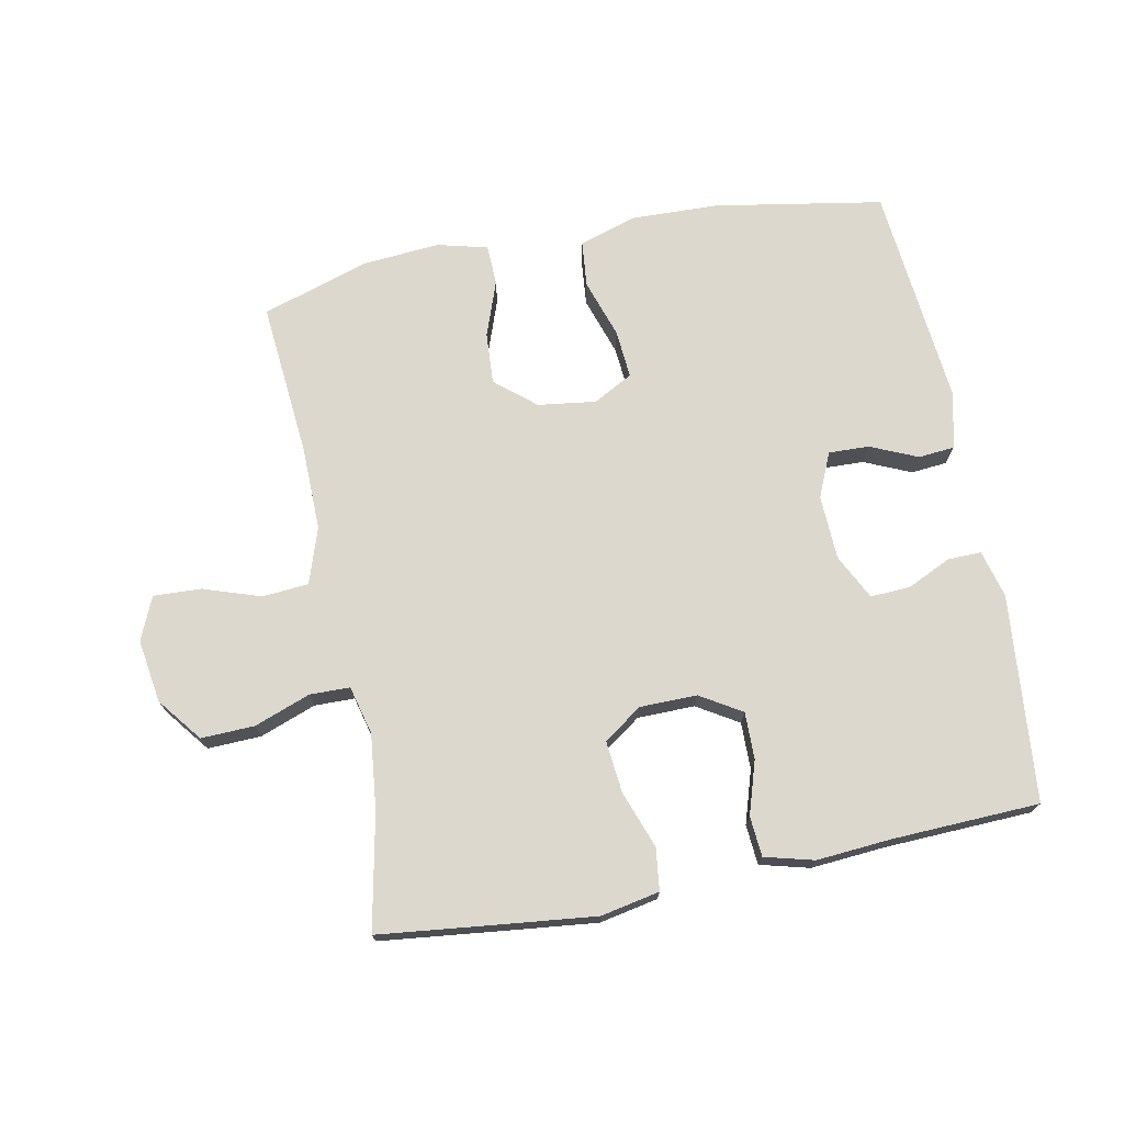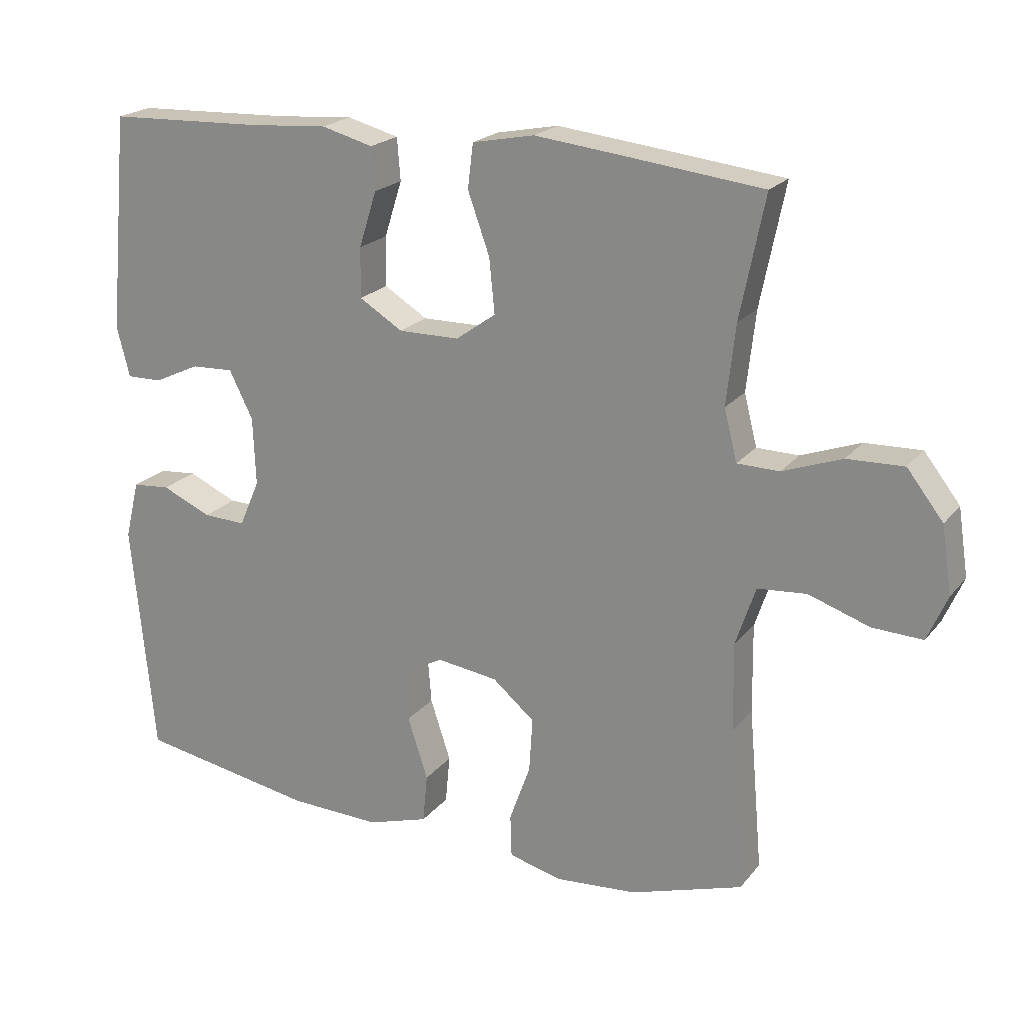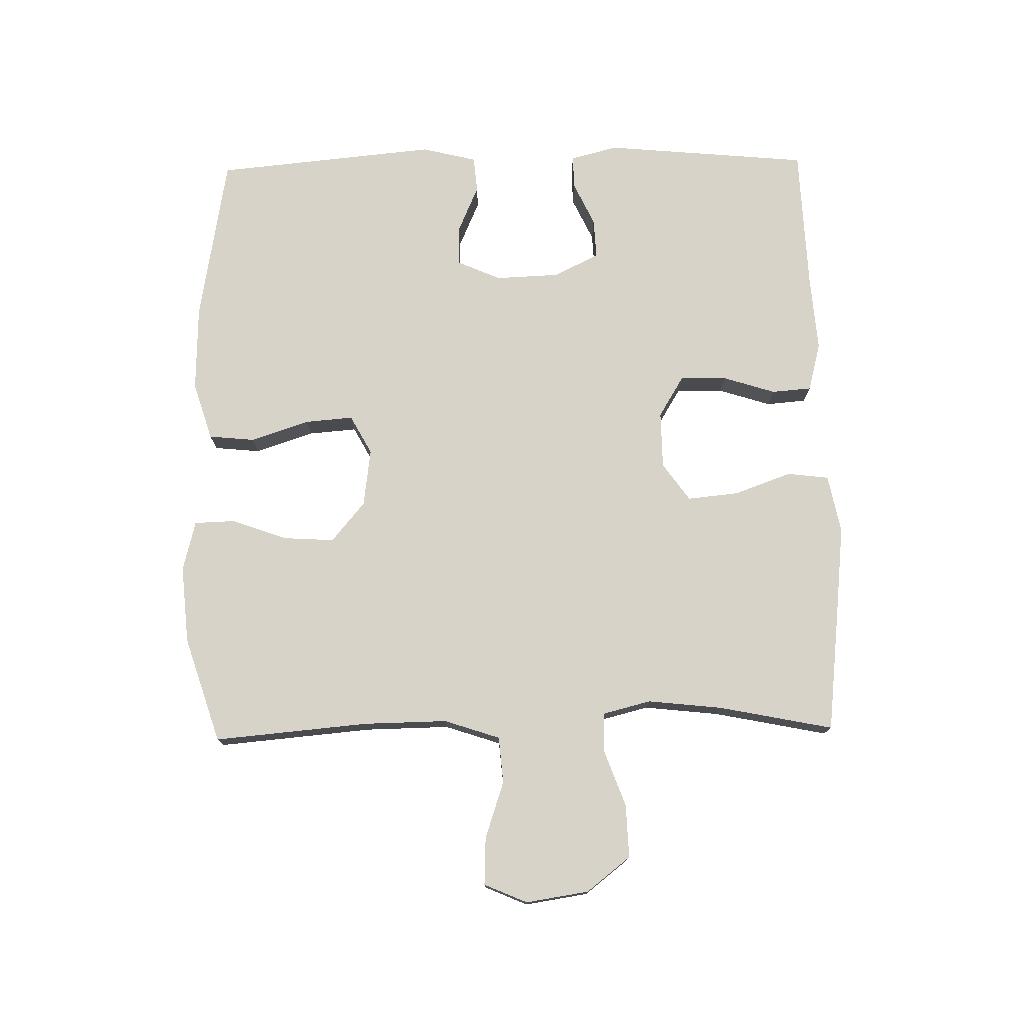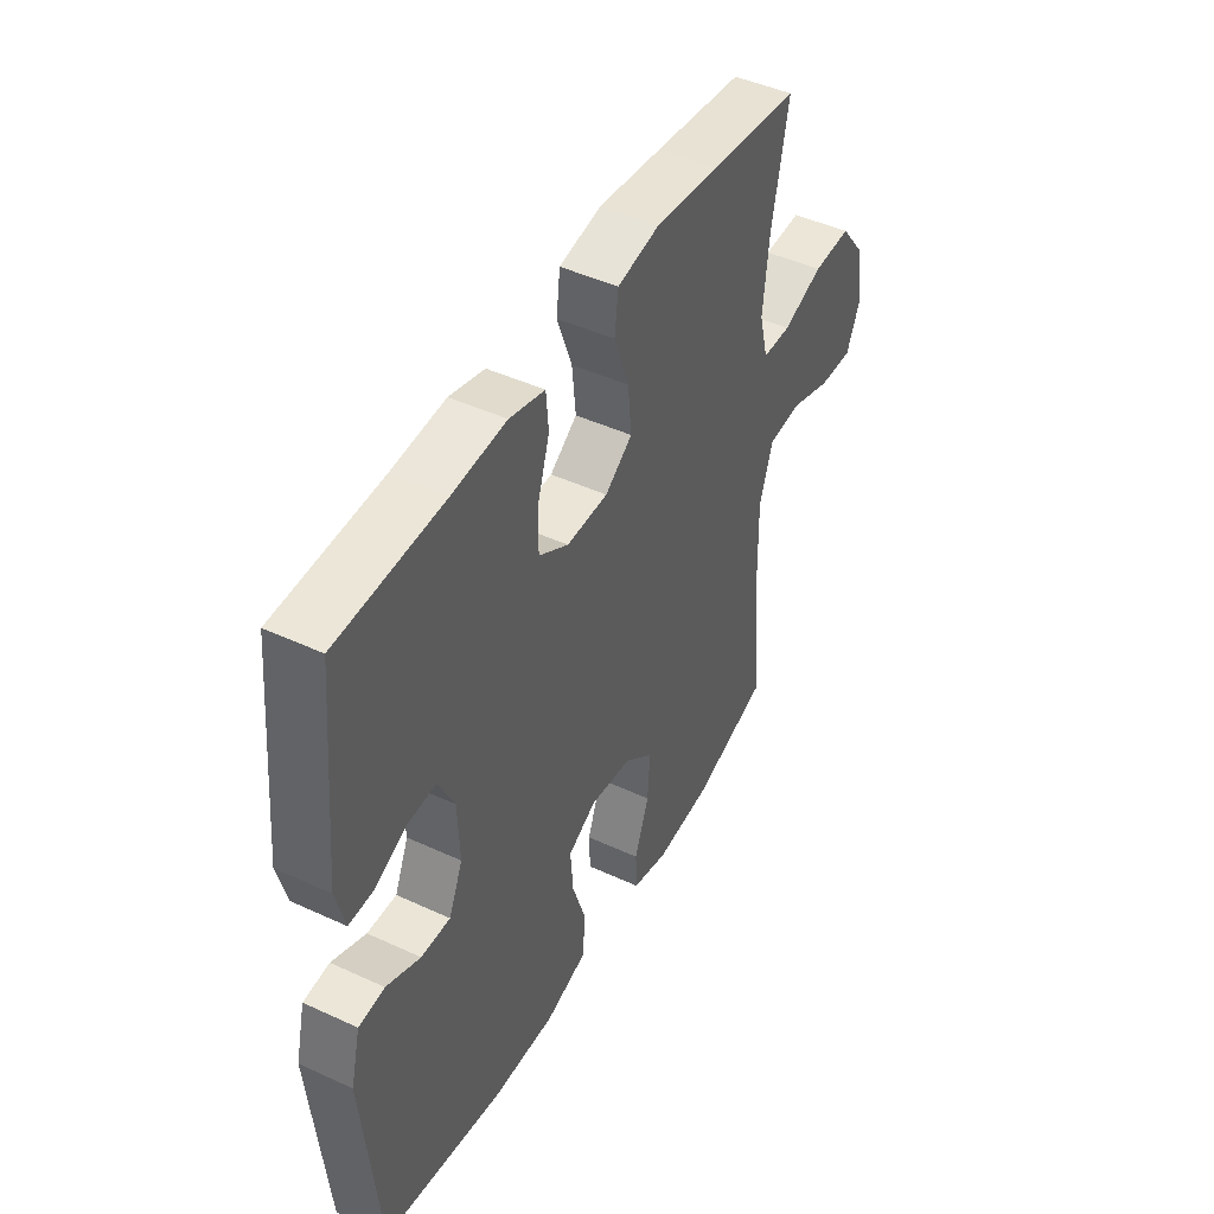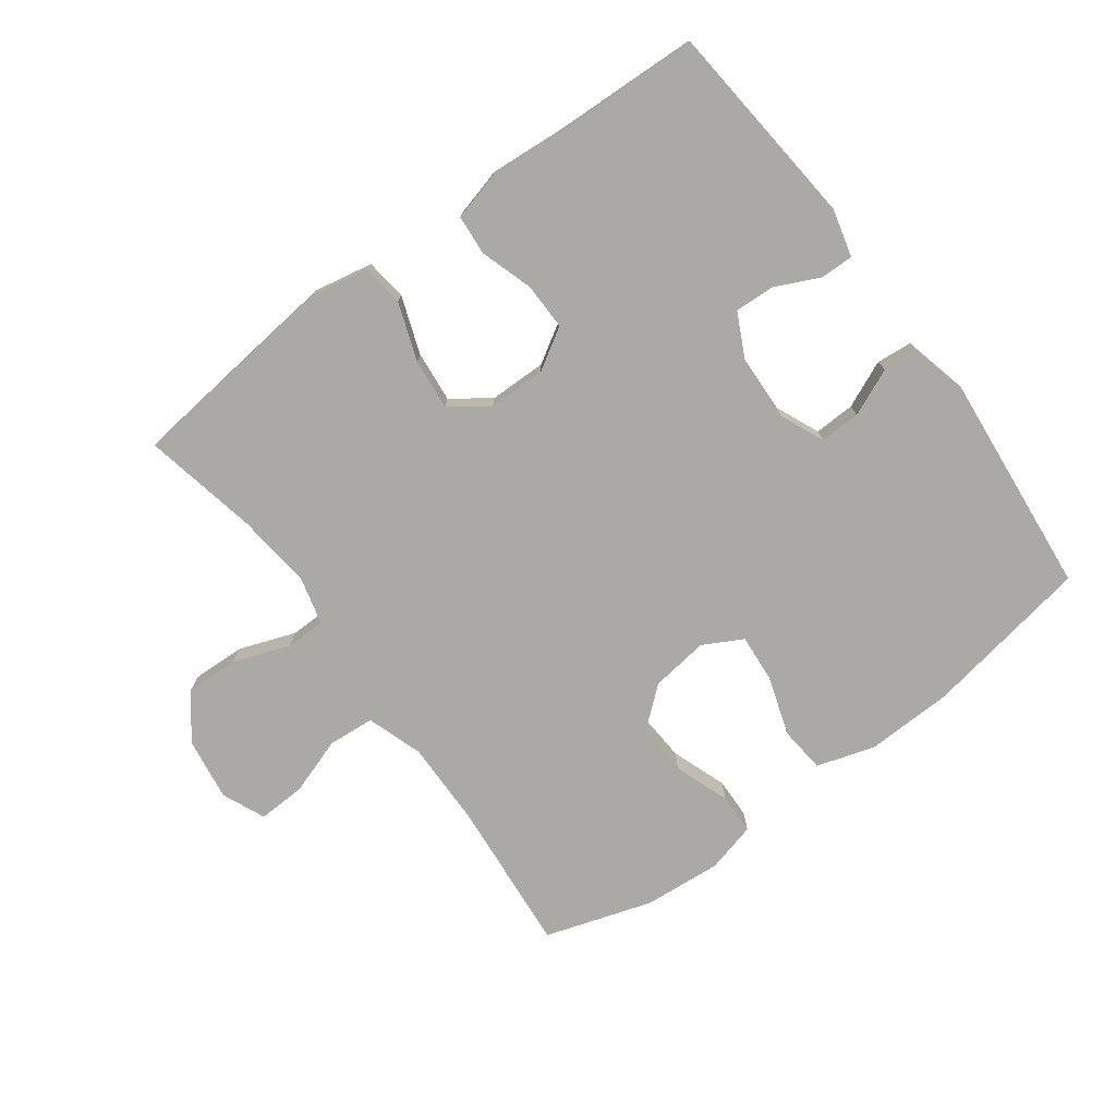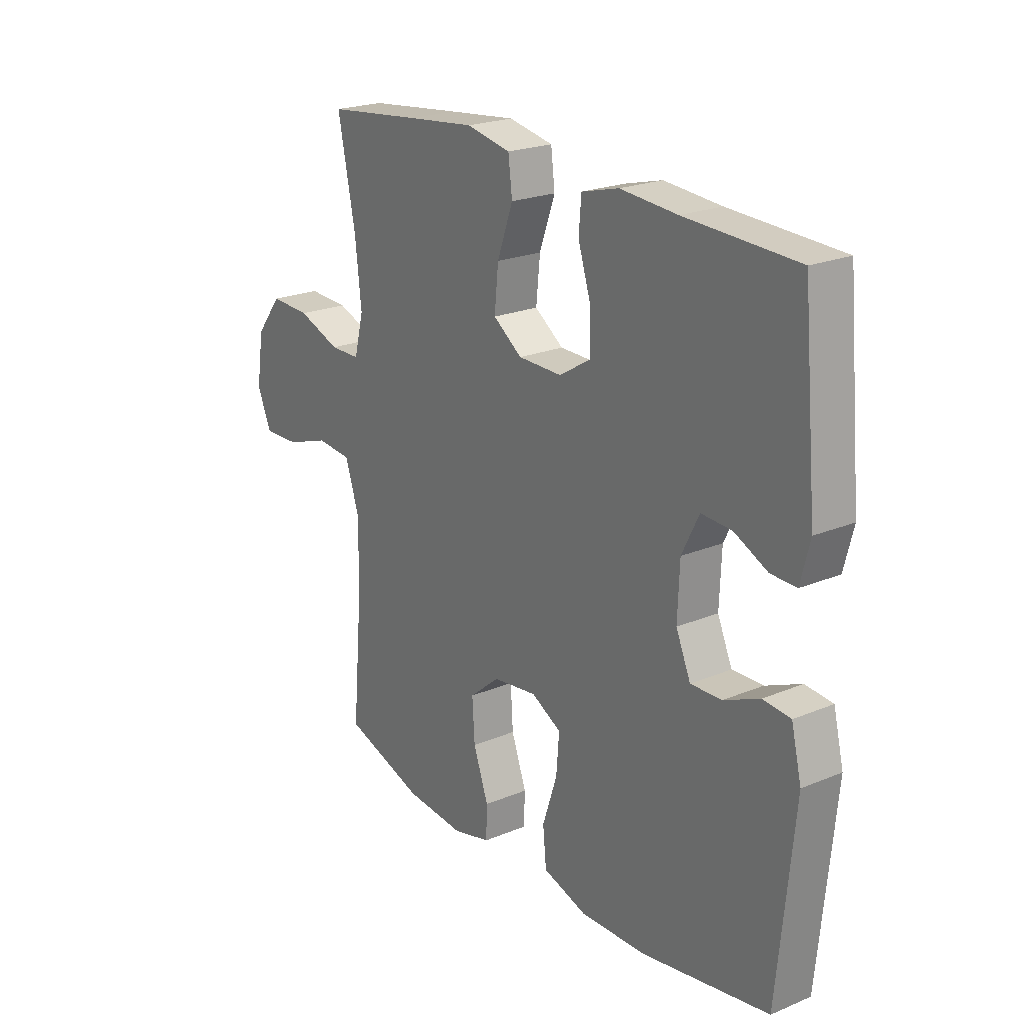
<metadata>
{"format":"obj","ext":"obj","renderer":"f3d","projection":"perspective","resolution":1024,"background":"white","views":[{"elev":72.6,"azim":-11.1,"up":"+Y"},{"elev":21.0,"azim":-152.5,"up":"+Z"},{"elev":75.9,"azim":-91.1,"up":"+Y"},{"elev":45.6,"azim":118.0,"up":"+Z"},{"elev":-75.6,"azim":36.5,"up":"+Y"},{"elev":22.2,"azim":54.2,"up":"+Z"}]}
</metadata>
<code>
v -0.5 0.07 0.5
v -0.306 0.07 0.522
v -0.169 0.07 0.537
v -0.078 0.07 0.519
v -0.07 0.07 0.454
v -0.102 0.07 0.365
v -0.11 0.07 0.285
v -0.051 0.07 0.243
v 0.038 0.07 0.242
v 0.102 0.07 0.281
v 0.101 0.07 0.354
v 0.075 0.07 0.436
v 0.08 0.07 0.498
v 0.156 0.07 0.518
v 0.272 0.07 0.509
v 0.5 0.07 0.5
v 0.53 0.07 0.18
v 0.511 0.07 0.106
v 0.459 0.07 0.107
v 0.391 0.07 0.139
v 0.329 0.07 0.142
v 0.294 0.07 0.072
v 0.29 0.07 -0.028
v 0.32 0.07 -0.097
v 0.383 0.07 -0.095
v 0.456 0.07 -0.063
v 0.512 0.07 -0.068
v 0.533 0.07 -0.154
v 0.5 0.07 -0.5
v 0.239 0.07 -0.545
v 0.104 0.07 -0.549
v 0.014 0.07 -0.521
v 0.007 0.07 -0.449
v 0.037 0.07 -0.358
v 0.043 0.07 -0.283
v -0.018 0.07 -0.25
v -0.108 0.07 -0.262
v -0.17 0.07 -0.314
v -0.165 0.07 -0.394
v -0.134 0.07 -0.48
v -0.136 0.07 -0.543
v -0.214 0.07 -0.563
v -0.335 0.07 -0.553
v -0.5 0.07 -0.5
v -0.479 0.07 -0.26
v -0.477 0.07 -0.129
v -0.506 0.07 -0.042
v -0.578 0.07 -0.036
v -0.667 0.07 -0.066
v -0.741 0.07 -0.069
v -0.77 0.07 -0.002
v -0.755 0.07 0.096
v -0.702 0.07 0.164
v -0.619 0.07 0.161
v -0.532 0.07 0.129
v -0.47 0.07 0.13
v -0.451 0.07 0.205
v -0.464 0.07 0.322
v -0.5 0 0.5
v -0.306 0 0.522
v -0.169 0 0.537
v -0.078 0 0.519
v -0.07 0 0.454
v -0.102 0 0.365
v -0.11 0 0.285
v -0.051 0 0.243
v 0.038 0 0.242
v 0.102 0 0.281
v 0.101 0 0.354
v 0.075 0 0.436
v 0.08 0 0.498
v 0.156 0 0.518
v 0.272 0 0.509
v 0.5 0 0.5
v 0.53 0 0.18
v 0.511 0 0.106
v 0.459 0 0.107
v 0.391 0 0.139
v 0.329 0 0.142
v 0.294 0 0.072
v 0.29 0 -0.028
v 0.32 0 -0.097
v 0.383 0 -0.095
v 0.456 0 -0.063
v 0.512 0 -0.068
v 0.533 0 -0.154
v 0.5 0 -0.5
v 0.239 0 -0.545
v 0.104 0 -0.549
v 0.014 0 -0.521
v 0.007 0 -0.449
v 0.037 0 -0.358
v 0.043 0 -0.283
v -0.018 0 -0.25
v -0.108 0 -0.262
v -0.17 0 -0.314
v -0.165 0 -0.394
v -0.134 0 -0.48
v -0.136 0 -0.543
v -0.214 0 -0.563
v -0.335 0 -0.553
v -0.5 0 -0.5
v -0.479 0 -0.26
v -0.477 0 -0.129
v -0.506 0 -0.042
v -0.578 0 -0.036
v -0.667 0 -0.066
v -0.741 0 -0.069
v -0.77 0 -0.002
v -0.755 0 0.096
v -0.702 0 0.164
v -0.619 0 0.161
v -0.532 0 0.129
v -0.47 0 0.13
v -0.451 0 0.205
v -0.464 0 0.322
f 52 53 54 55
f 52 55 56
f 51 52 56
f 48 49 50 51
f 47 48 51 56
f 46 47 56 57
f 42 43 44 45
f 42 45 46 57
f 39 40 41 42
f 38 39 42 57
f 31 32 33 34
f 31 34 35
f 30 31 35
f 29 30 35
f 28 29 35 36
f 25 26 27 28
f 24 25 28 36
f 17 18 19 20
f 15 16 17 20
f 15 20 21
f 14 15 21 22
f 11 12 13 14
f 10 11 14 22
f 3 4 5 6
f 3 6 7
f 58 1 2 3
f 58 3 7
f 37 38 57 58
f 37 58 7 8
f 23 24 36 37
f 23 37 8 9
f 9 10 22 23
f 113 112 111 110
f 114 113 110
f 114 110 109
f 109 108 107 106
f 114 109 106 105
f 115 114 105 104
f 103 102 101 100
f 115 104 103 100
f 100 99 98 97
f 115 100 97 96
f 92 91 90 89
f 93 92 89
f 93 89 88
f 93 88 87
f 94 93 87 86
f 86 85 84 83
f 94 86 83 82
f 78 77 76 75
f 78 75 74 73
f 79 78 73
f 80 79 73 72
f 72 71 70 69
f 80 72 69 68
f 64 63 62 61
f 65 64 61
f 61 60 59 116
f 65 61 116
f 116 115 96 95
f 66 65 116 95
f 95 94 82 81
f 67 66 95 81
f 81 80 68 67
f 1 59 60 2
f 2 60 61 3
f 3 61 62 4
f 4 62 63 5
f 5 63 64 6
f 6 64 65 7
f 7 65 66 8
f 8 66 67 9
f 9 67 68 10
f 10 68 69 11
f 11 69 70 12
f 12 70 71 13
f 13 71 72 14
f 14 72 73 15
f 15 73 74 16
f 16 74 75 17
f 17 75 76 18
f 18 76 77 19
f 19 77 78 20
f 20 78 79 21
f 21 79 80 22
f 22 80 81 23
f 23 81 82 24
f 24 82 83 25
f 25 83 84 26
f 26 84 85 27
f 27 85 86 28
f 28 86 87 29
f 29 87 88 30
f 30 88 89 31
f 31 89 90 32
f 32 90 91 33
f 33 91 92 34
f 34 92 93 35
f 35 93 94 36
f 36 94 95 37
f 37 95 96 38
f 38 96 97 39
f 39 97 98 40
f 40 98 99 41
f 41 99 100 42
f 42 100 101 43
f 43 101 102 44
f 44 102 103 45
f 45 103 104 46
f 46 104 105 47
f 47 105 106 48
f 48 106 107 49
f 49 107 108 50
f 50 108 109 51
f 51 109 110 52
f 52 110 111 53
f 53 111 112 54
f 54 112 113 55
f 55 113 114 56
f 56 114 115 57
f 57 115 116 58
f 58 116 59 1

</code>
